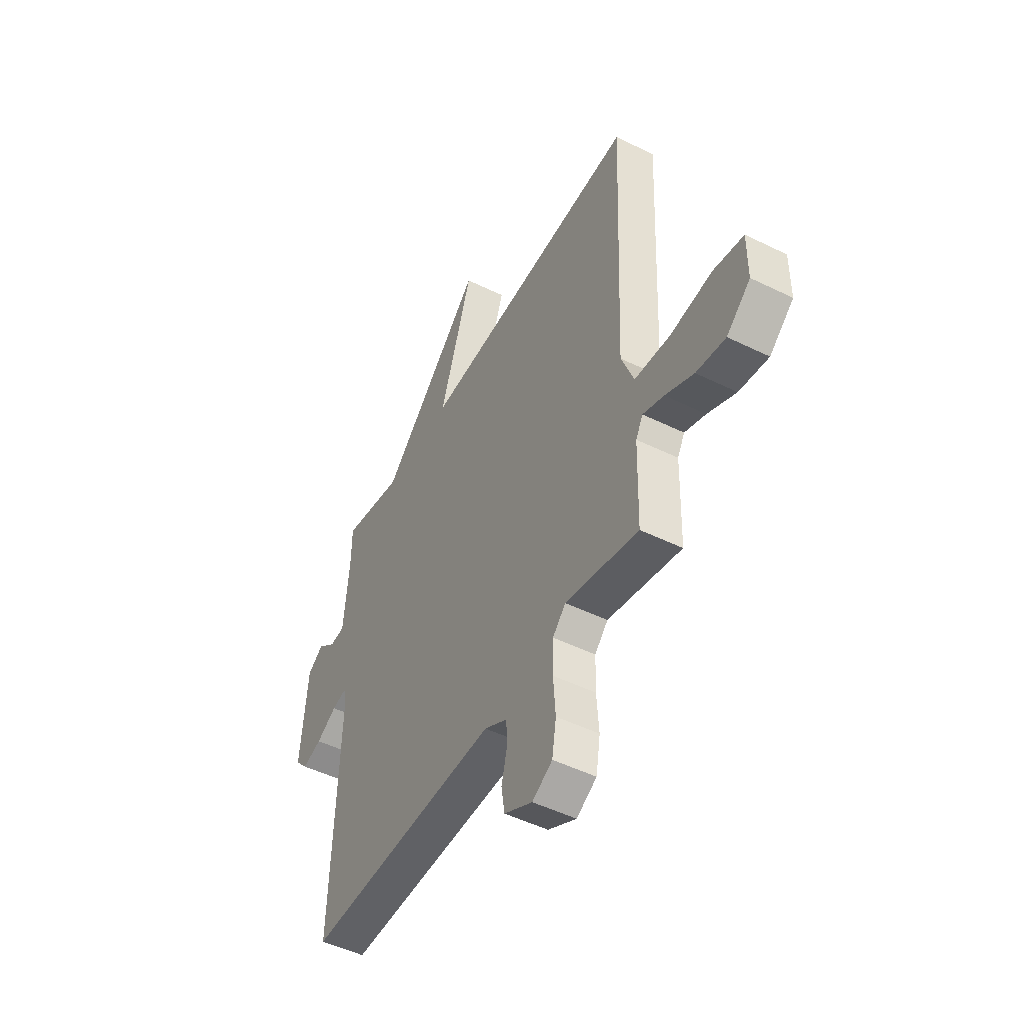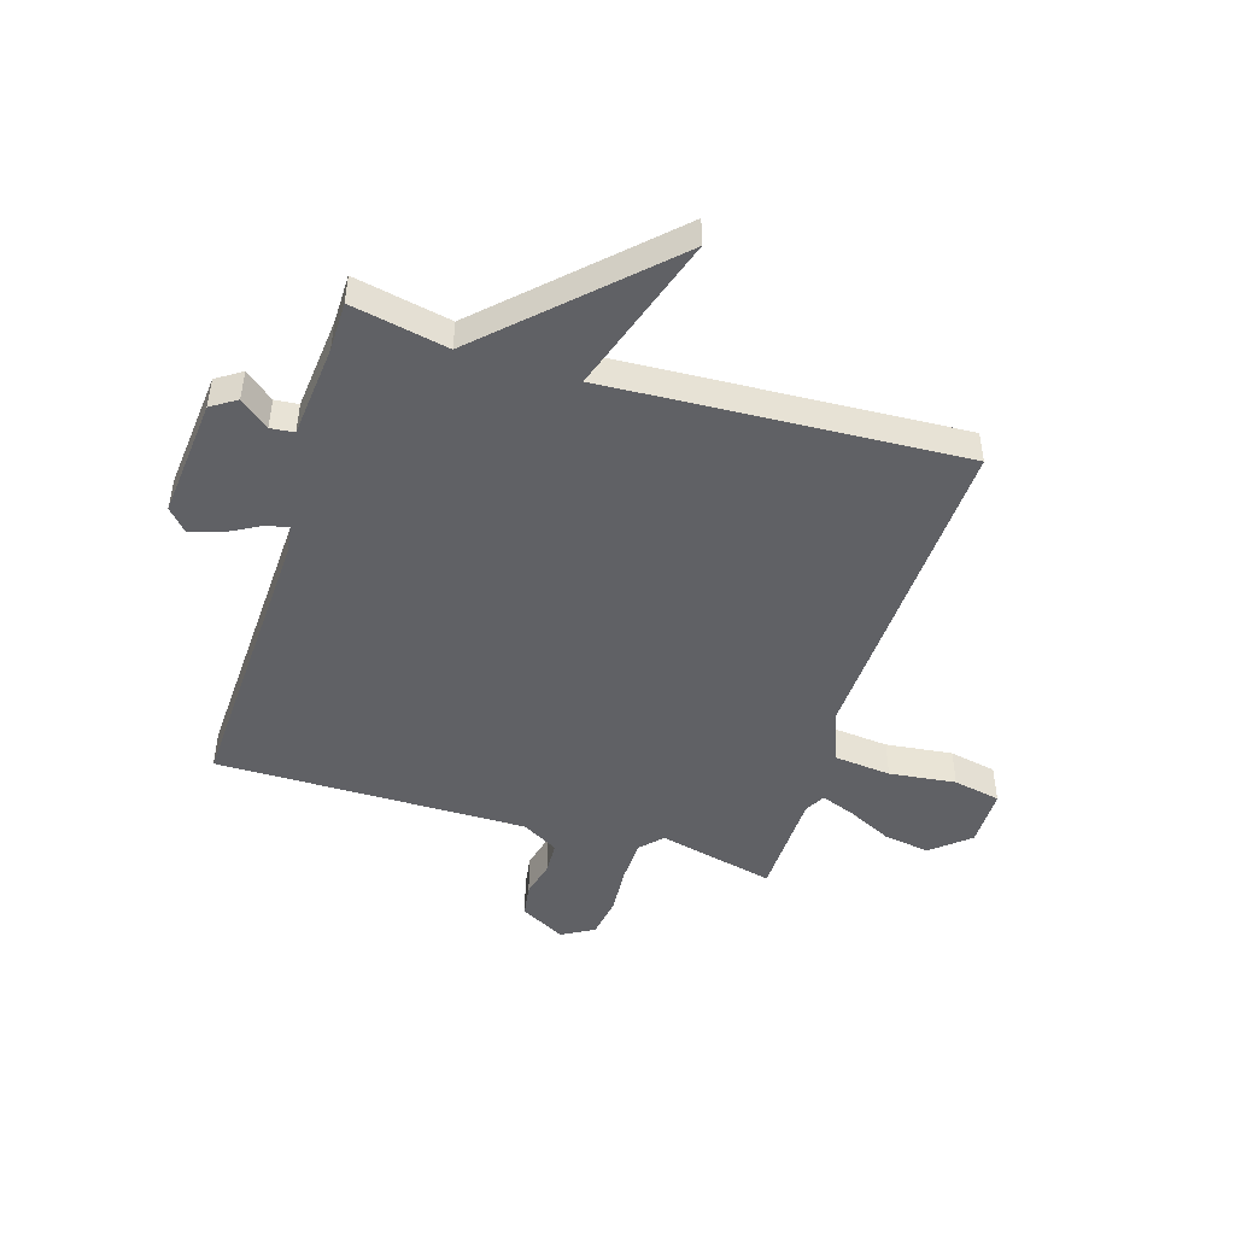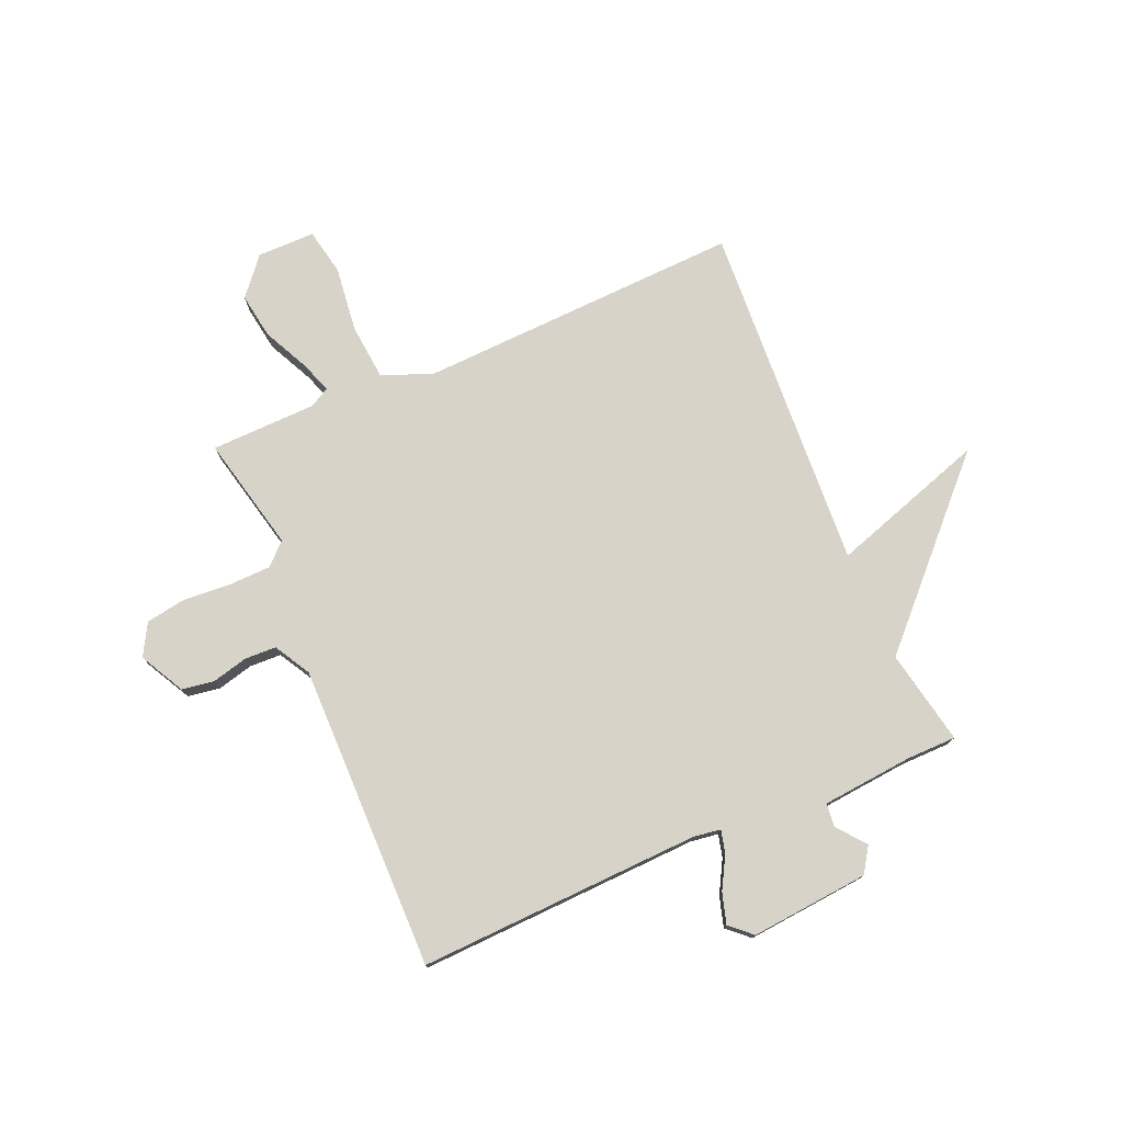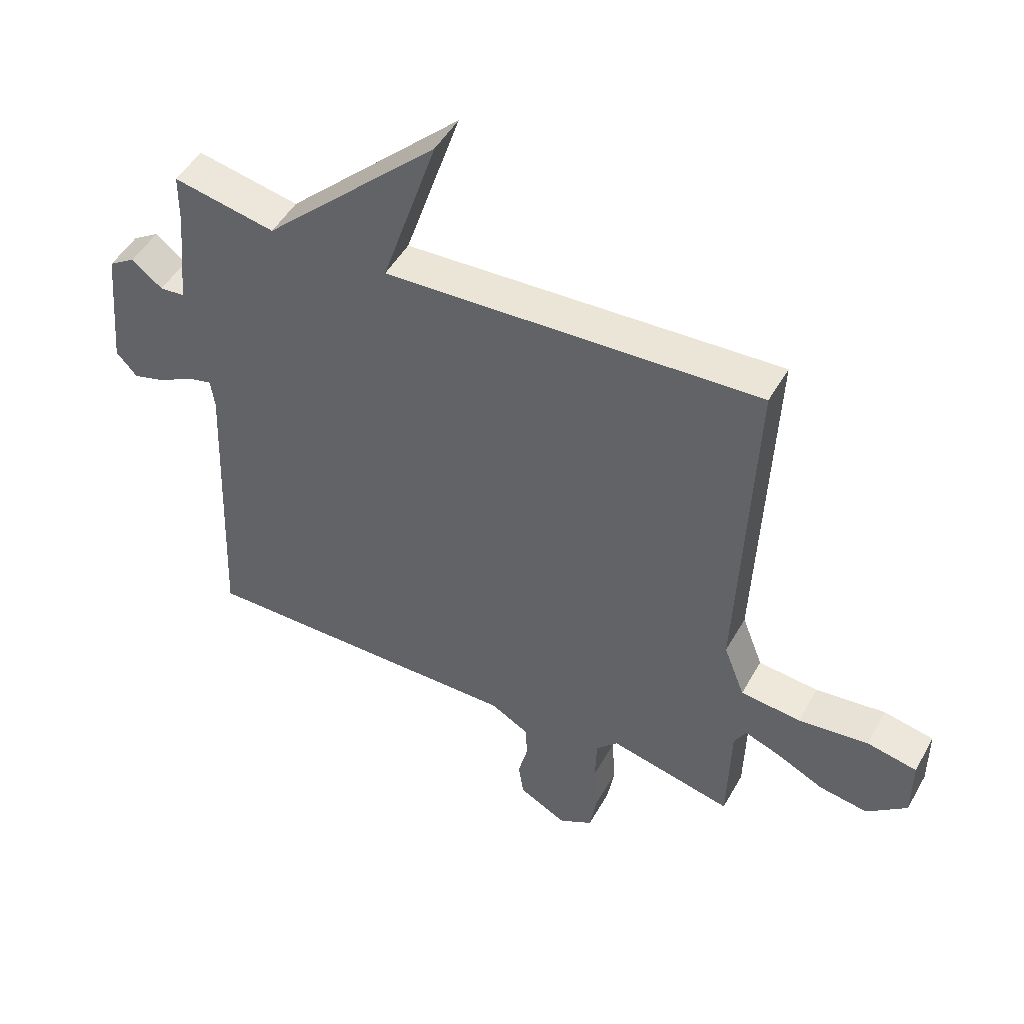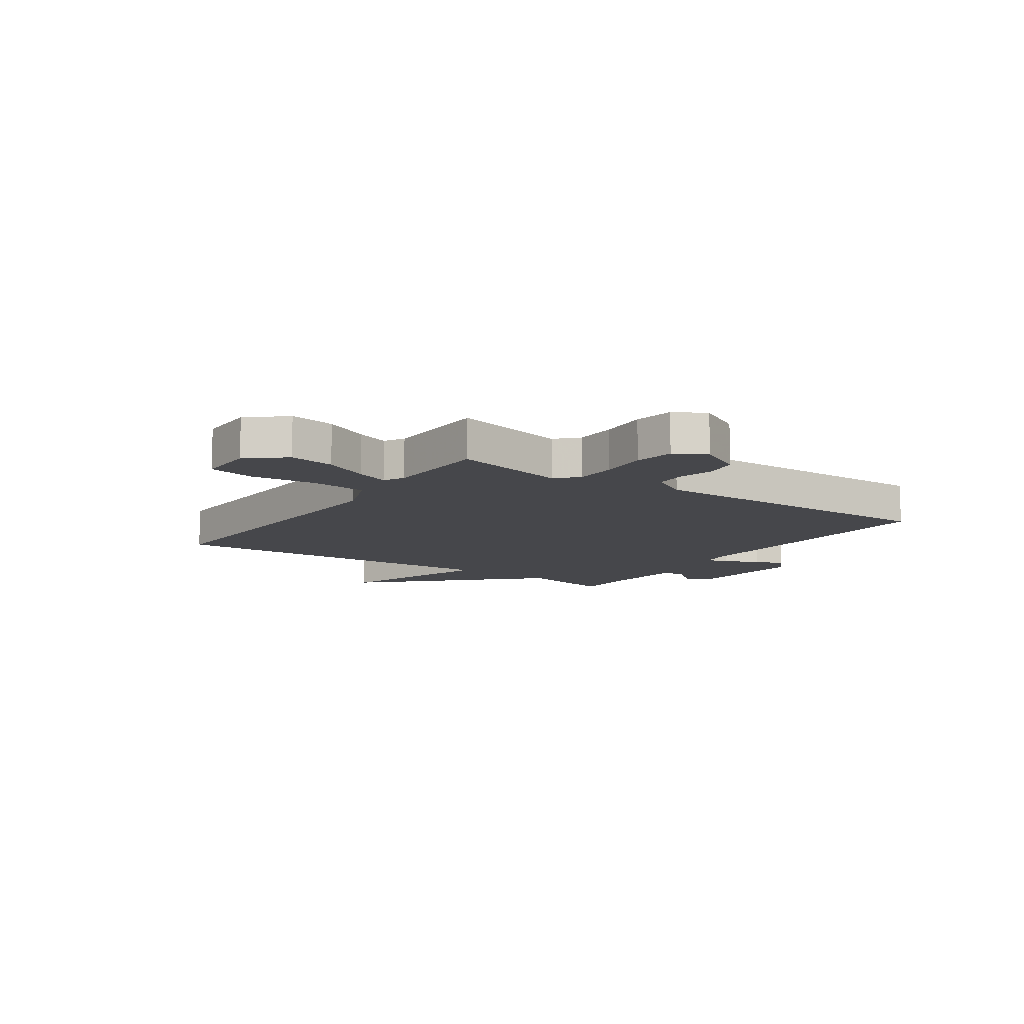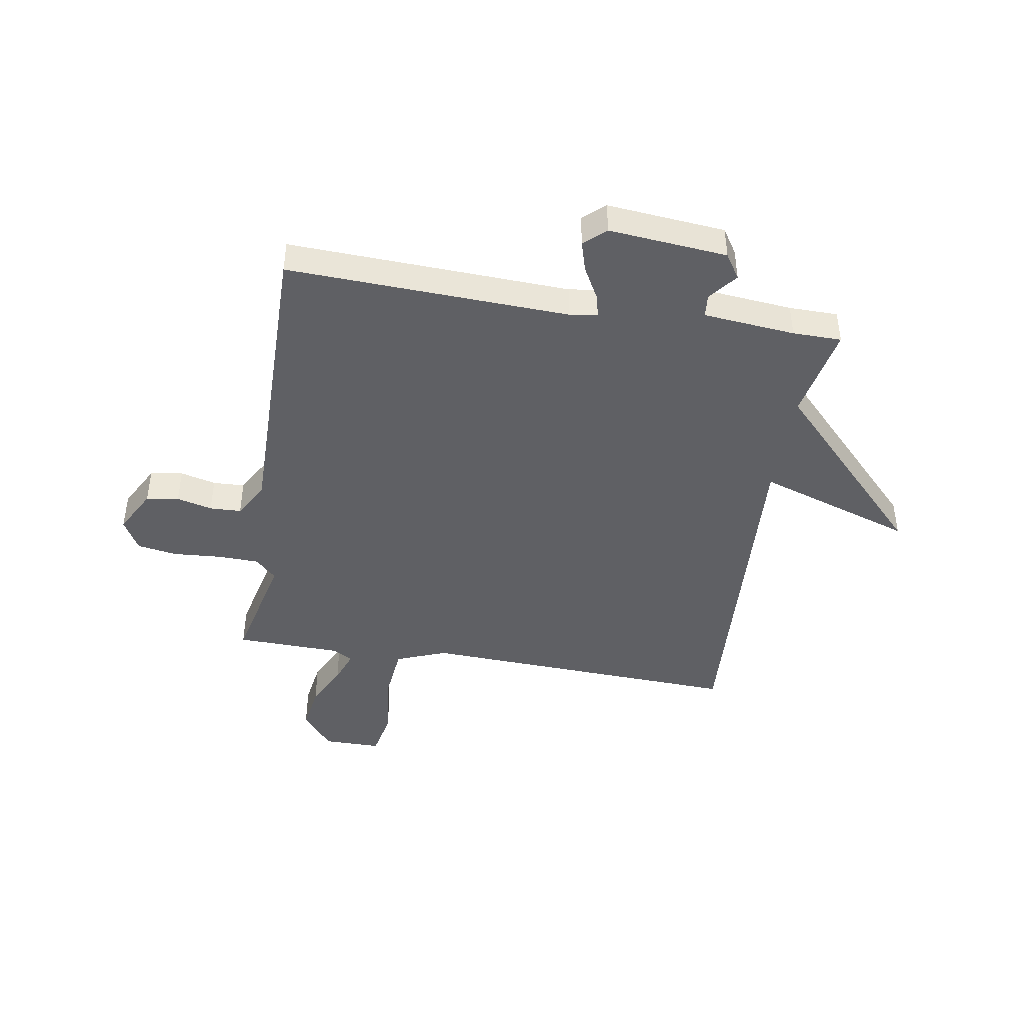
<metadata>
{"format":"obj","ext":"obj","renderer":"f3d","projection":"perspective","resolution":1024,"background":"white","views":[{"elev":-49.2,"azim":61.4,"up":"+Z"},{"elev":-47.5,"azim":-17.1,"up":"+Y"},{"elev":76.6,"azim":-113.1,"up":"+Y"},{"elev":48.5,"azim":28.3,"up":"+Z"},{"elev":-10.8,"azim":145.5,"up":"+Y"},{"elev":-44.1,"azim":-99.3,"up":"+Y"}]}
</metadata>
<code>
v -0.5 0.07 -0.5
v -0.479 0.07 0.009
v -0.486 0.07 0.059
v -0.527 0.07 0.049
v -0.585 0.07 0.017
v -0.64 0.07 0.001
v -0.675 0.07 0.04
v -0.655 0.07 0.254
v -0.61 0.07 0.283
v -0.559 0.07 0.242
v -0.517 0.07 0.246
v -0.501 0.07 0.412
v -0.5 0.07 0.5
v -0.329 0.07 0.466
v -0.036 0.07 0.747
v -0.129 0.07 0.466
v 0.5 0.07 0.5
v 0.475 0.07 -0.083
v 0.51 0.07 -0.174
v 0.611 0.07 -0.184
v 0.729 0.07 -0.17
v 0.813 0.07 -0.187
v 0.813 0.07 -0.291
v 0.746 0.07 -0.347
v 0.664 0.07 -0.334
v 0.584 0.07 -0.295
v 0.525 0.07 -0.273
v 0.505 0.07 -0.309
v 0.5 0.07 -0.5
v 0.293 0.07 -0.452
v 0.256 0.07 -0.49
v 0.254 0.07 -0.566
v 0.26 0.07 -0.652
v 0.248 0.07 -0.724
v 0.191 0.07 -0.756
v 0.111 0.07 -0.713
v 0.102 0.07 -0.654
v 0.118 0.07 -0.59
v 0.116 0.07 -0.533
v 0.051 0.07 -0.496
v -0.5 0 -0.5
v -0.479 0 0.009
v -0.486 0 0.059
v -0.527 0 0.049
v -0.585 0 0.017
v -0.64 0 0.001
v -0.675 0 0.04
v -0.655 0 0.254
v -0.61 0 0.283
v -0.559 0 0.242
v -0.517 0 0.246
v -0.501 0 0.412
v -0.5 0 0.5
v -0.329 0 0.466
v -0.036 0 0.747
v -0.129 0 0.466
v 0.5 0 0.5
v 0.475 0 -0.083
v 0.51 0 -0.174
v 0.611 0 -0.184
v 0.729 0 -0.17
v 0.813 0 -0.187
v 0.813 0 -0.291
v 0.746 0 -0.347
v 0.664 0 -0.334
v 0.584 0 -0.295
v 0.525 0 -0.273
v 0.505 0 -0.309
v 0.5 0 -0.5
v 0.293 0 -0.452
v 0.256 0 -0.49
v 0.254 0 -0.566
v 0.26 0 -0.652
v 0.248 0 -0.724
v 0.191 0 -0.756
v 0.111 0 -0.713
v 0.102 0 -0.654
v 0.118 0 -0.59
v 0.116 0 -0.533
v 0.051 0 -0.496
f 36 37 38
f 35 36 38
f 34 35 38
f 33 34 38
f 32 33 38
f 31 32 38 39
f 30 31 39 40
f 28 29 30
f 40 1 2
f 30 40 2
f 28 30 2
f 27 28 2
f 24 25 26
f 23 24 26
f 22 23 26
f 21 22 26
f 20 21 26
f 19 20 26 27
f 16 17 18
f 27 2 3
f 19 27 3
f 18 19 3
f 16 18 3
f 12 13 14
f 11 12 14
f 16 3 4
f 15 16 4
f 14 15 4
f 11 14 4
f 8 9 10
f 7 8 10
f 7 10 11
f 6 7 11
f 5 6 11
f 4 5 11
f 78 77 76
f 78 76 75
f 78 75 74
f 78 74 73
f 78 73 72
f 79 78 72 71
f 80 79 71 70
f 70 69 68
f 42 41 80
f 42 80 70
f 42 70 68
f 42 68 67
f 66 65 64
f 66 64 63
f 66 63 62
f 66 62 61
f 66 61 60
f 67 66 60 59
f 58 57 56
f 43 42 67
f 43 67 59
f 43 59 58
f 43 58 56
f 54 53 52
f 54 52 51
f 44 43 56
f 44 56 55
f 44 55 54
f 44 54 51
f 50 49 48
f 50 48 47
f 51 50 47
f 51 47 46
f 51 46 45
f 51 45 44
f 1 41 42 2
f 2 42 43 3
f 3 43 44 4
f 4 44 45 5
f 5 45 46 6
f 6 46 47 7
f 7 47 48 8
f 8 48 49 9
f 9 49 50 10
f 10 50 51 11
f 11 51 52 12
f 12 52 53 13
f 13 53 54 14
f 14 54 55 15
f 15 55 56 16
f 16 56 57 17
f 17 57 58 18
f 18 58 59 19
f 19 59 60 20
f 20 60 61 21
f 21 61 62 22
f 22 62 63 23
f 23 63 64 24
f 24 64 65 25
f 25 65 66 26
f 26 66 67 27
f 27 67 68 28
f 28 68 69 29
f 29 69 70 30
f 30 70 71 31
f 31 71 72 32
f 32 72 73 33
f 33 73 74 34
f 34 74 75 35
f 35 75 76 36
f 36 76 77 37
f 37 77 78 38
f 38 78 79 39
f 39 79 80 40
f 40 80 41 1

</code>
